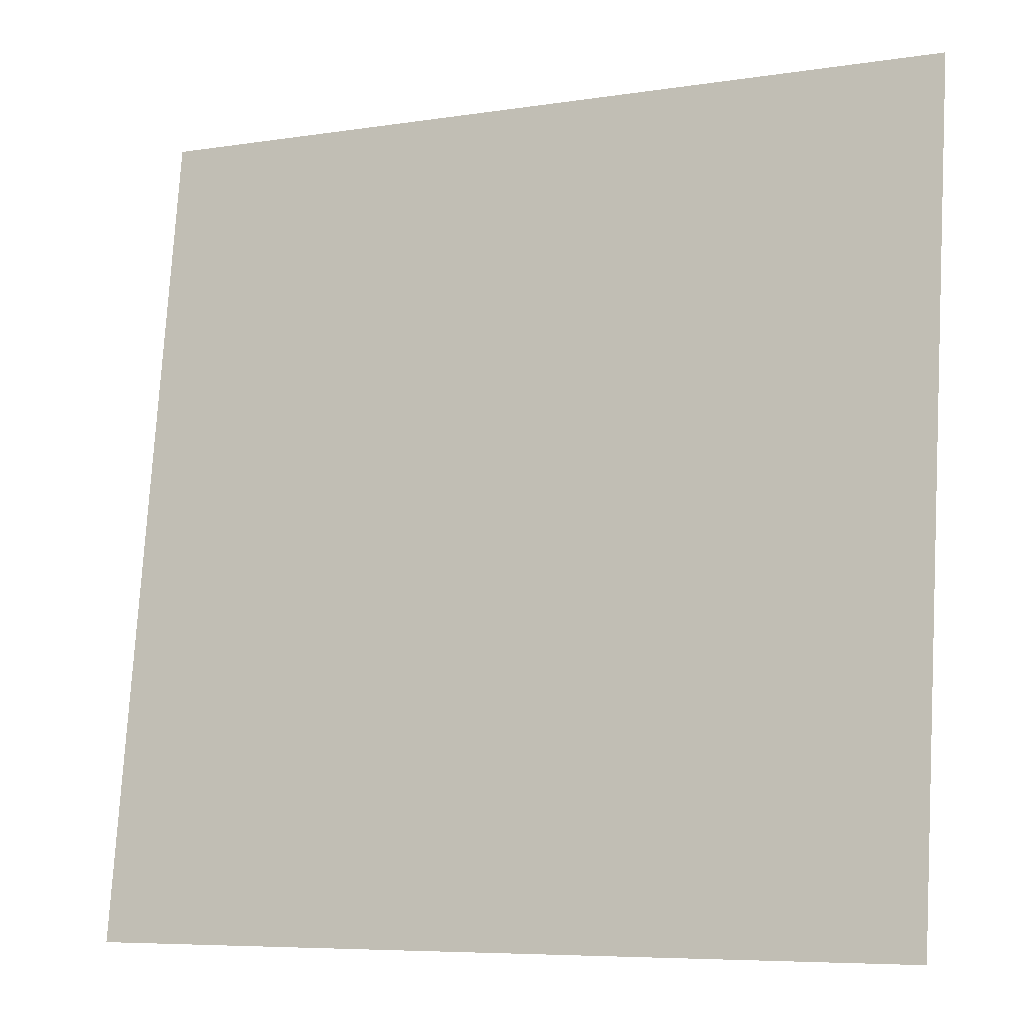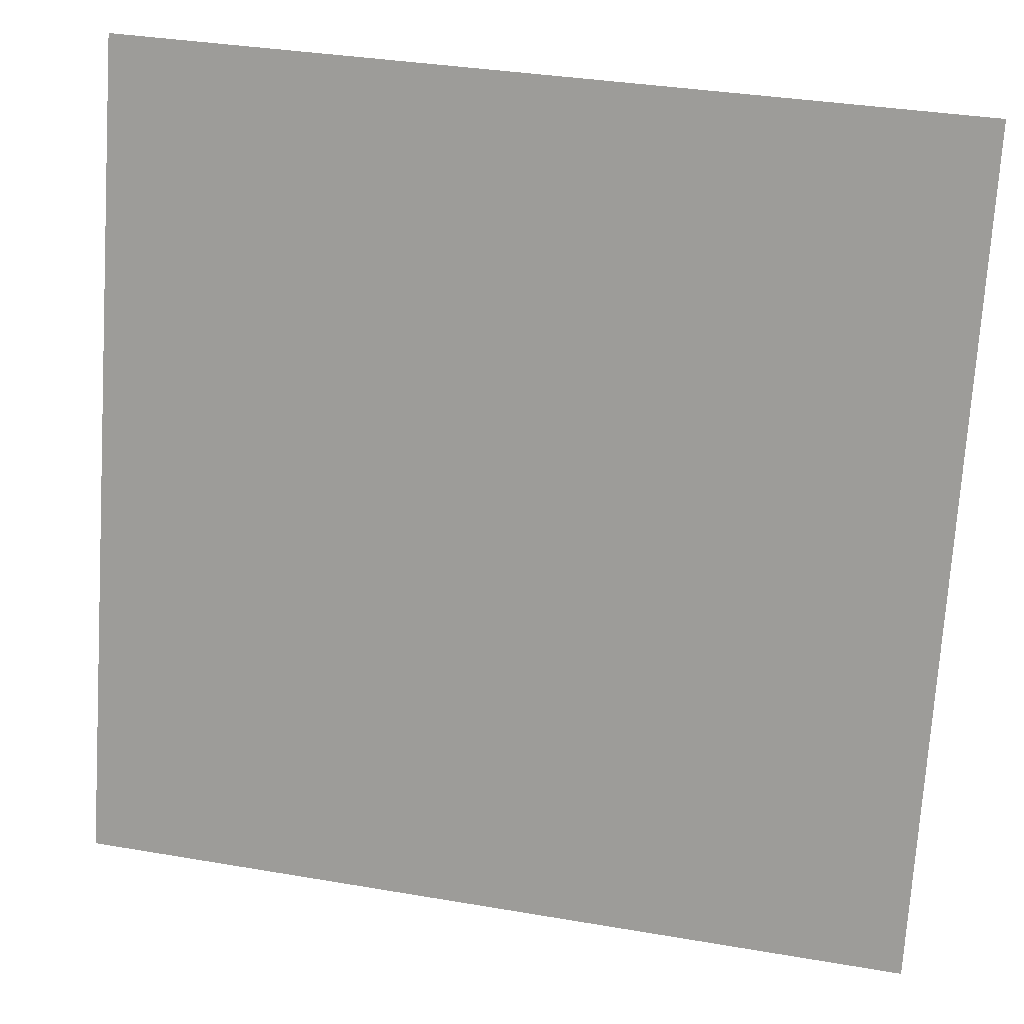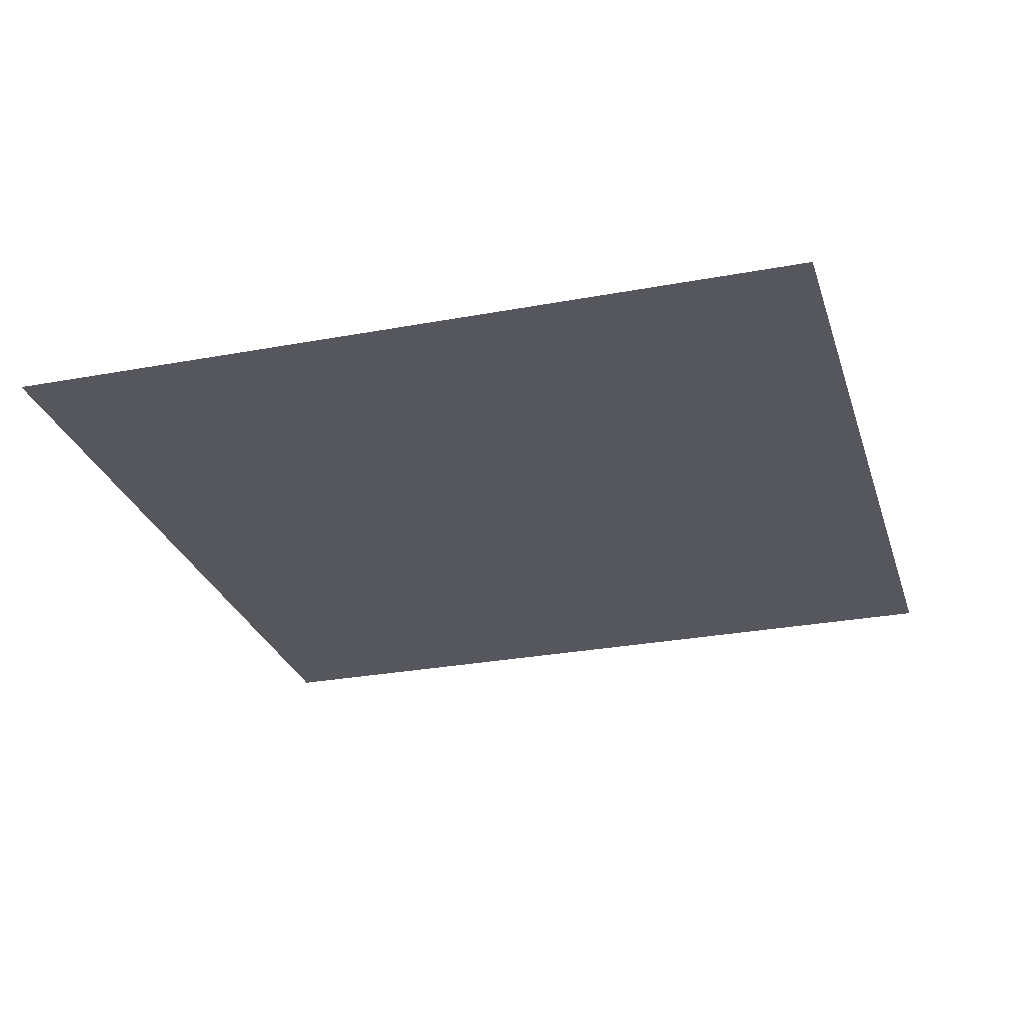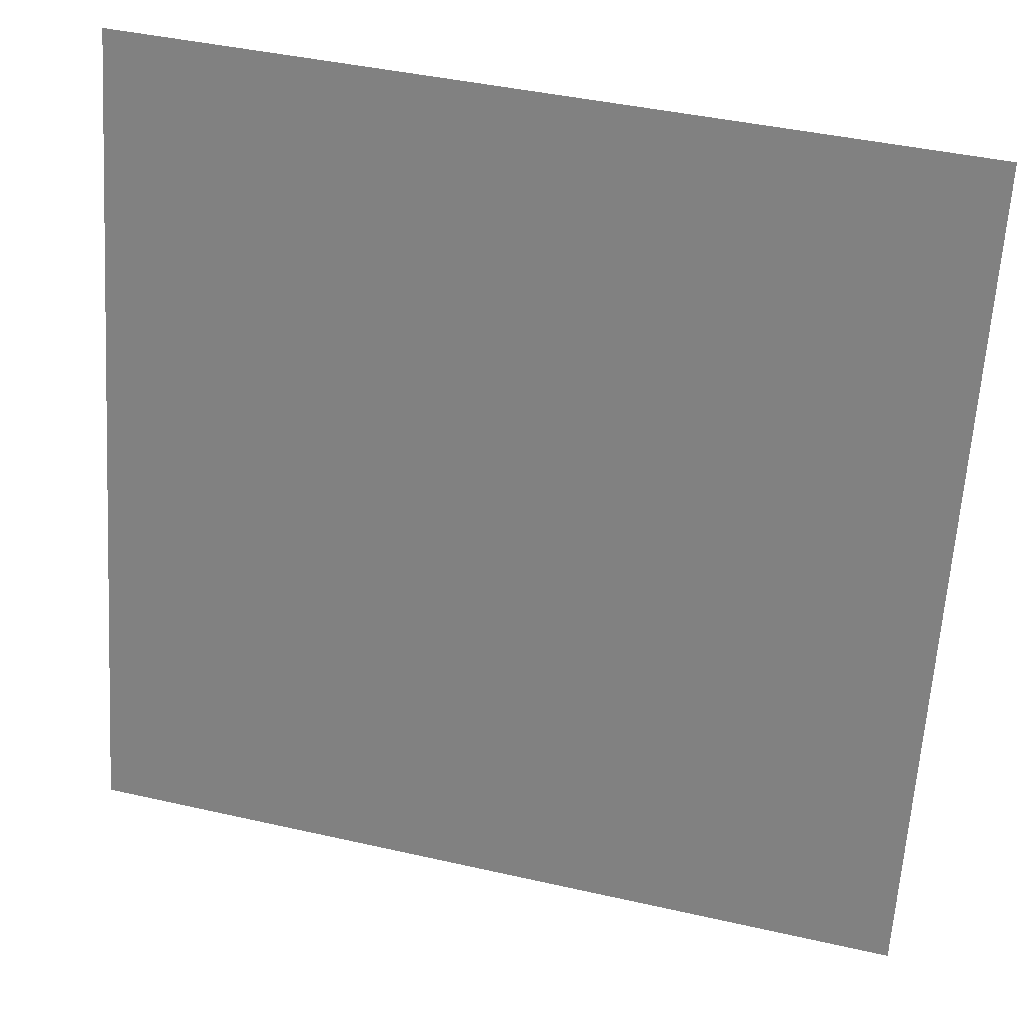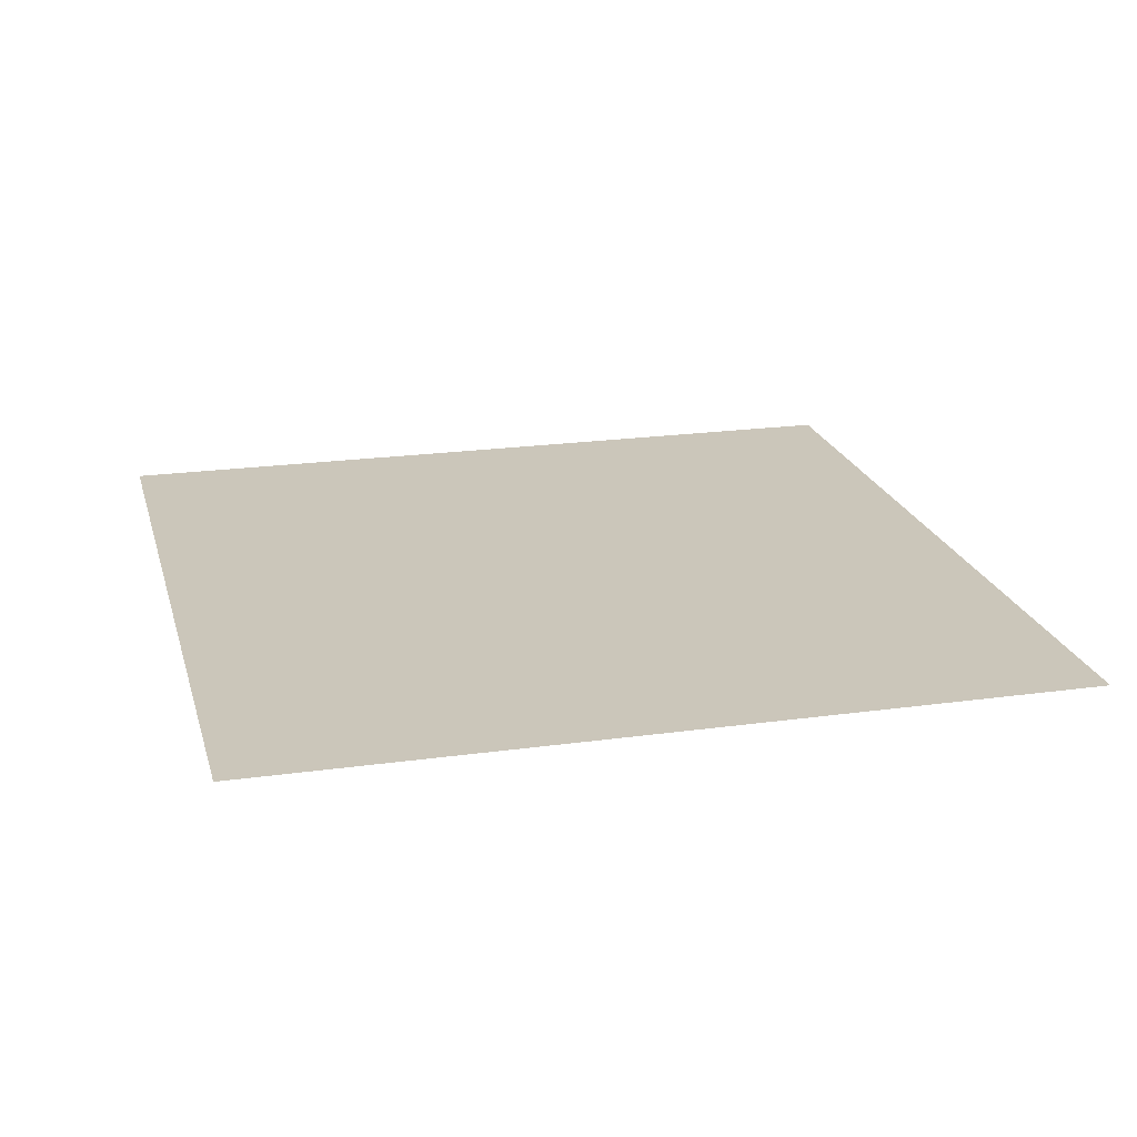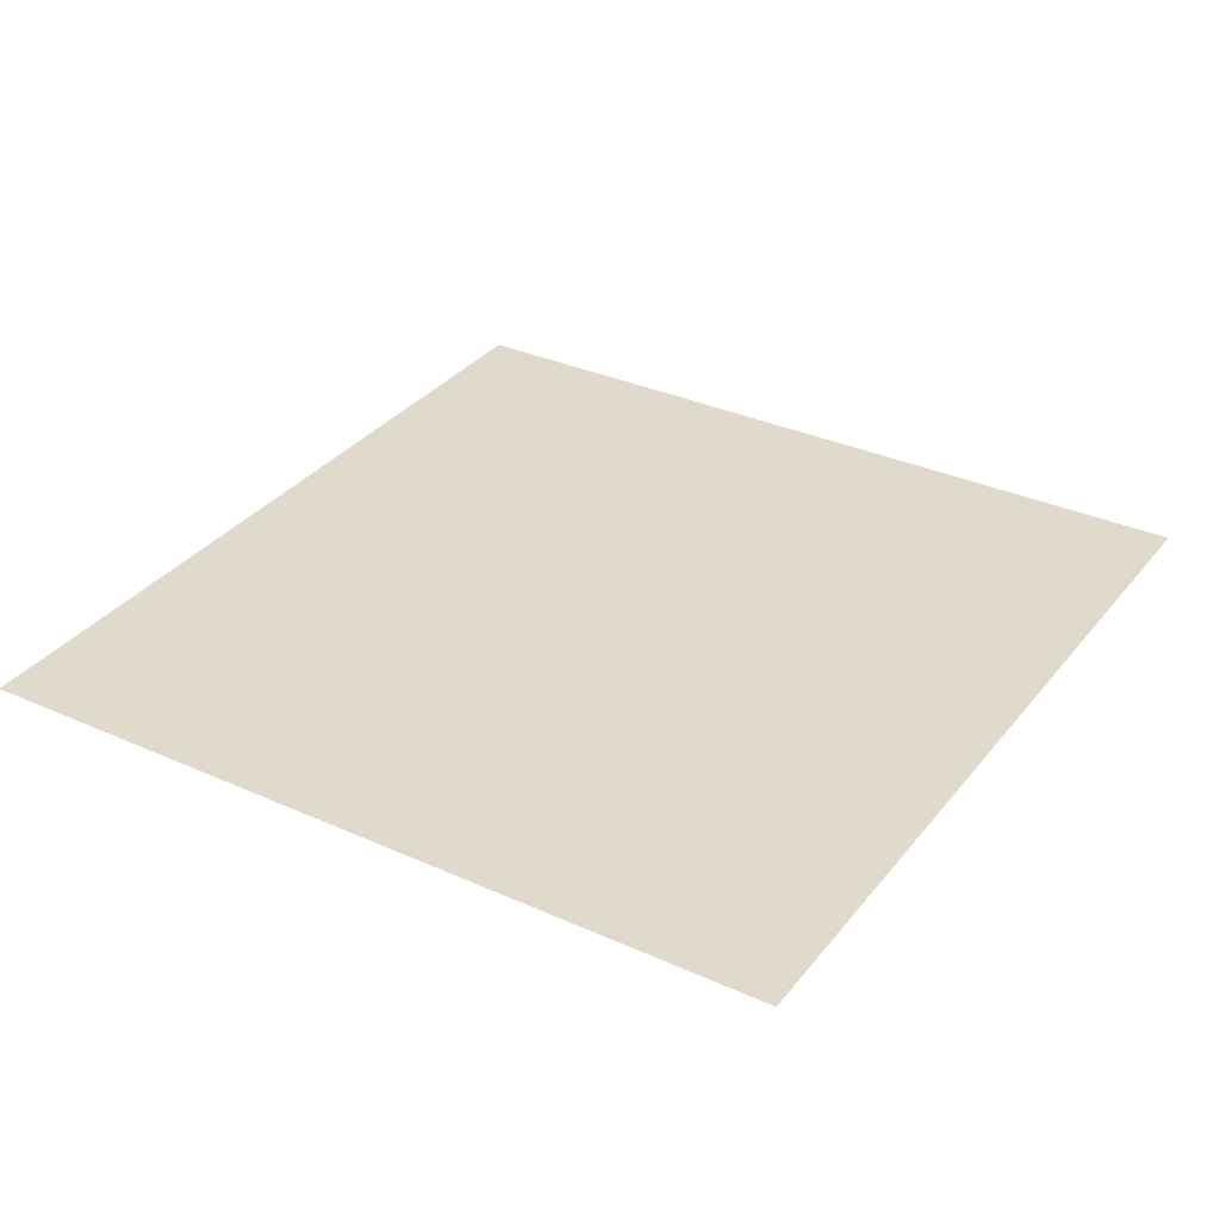
<metadata>
{"format":"obj","ext":"obj","renderer":"f3d","projection":"perspective","resolution":1024,"background":"white","views":[{"elev":-15.3,"azim":-154.3,"up":"+Y"},{"elev":16.7,"azim":-166.7,"up":"+Y"},{"elev":-27.8,"azim":109.7,"up":"+Z"},{"elev":26.4,"azim":-164.3,"up":"+Y"},{"elev":20.7,"azim":79.6,"up":"+Z"},{"elev":33.3,"azim":-144.1,"up":"+Z"}]}
</metadata>
<code>
v -0.005312 0.01458 -0.01494
v -0.005314 0.01458 -0.01494
v -0.005315 0.01458 -0.01494
v -0.0003284 0.01491 -0.01497
v -0.0003301 0.01491 -0.01497
v -4.278e-06 0.009931 -0.01497
v -2.394e-06 0.00993 -0.01497
v -4.435e-06 0.009929 -0.01497
v -2.345e-06 0.009927 -0.01497
v -2.489e-06 0.009925 -0.01497
v -4.978e-06 0.009927 -0.01497
v -6.394e-06 0.009931 -0.01497
v -5.898e-06 0.009933 -0.01497
v -4.555e-06 0.009933 -0.01497
v -2.66e-06 0.009933 -0.01497
v -2.174e-07 0.009926 -0.01497
v -4.348e-07 0.009929 -0.01497
v -7.468e-06 0.009929 -0.01497
v -0.00531 0.01458 -0.01494
v -6.055e-06 0.009935 -0.01497
v -0.0003336 0.01491 -0.01497
v -6.522e-07 0.009932 -0.01497
v -0.0003319 0.01491 -0.01497
v 0 0.009923 -0.01497
v -0.005316 0.01458 -0.01494
v -0.004989 0.009598 -0.01494
v -0.004989 0.009596 -0.01494
v -0.004989 0.009594 -0.01494
v -9.154e-06 0.009926 -0.01497
v -6.941e-06 0.009926 -0.01497
v -7.672e-06 0.009924 -0.01497
v -5.018e-06 0.009924 -0.01497
v -3.303e-06 0.009922 -0.01497
v -6.606e-06 0.009922 -0.01497
v -1.036e-05 0.009924 -0.01497
v -1.143e-05 0.009926 -0.01497
v -1.094e-05 0.009927 -0.01497
v -9.018e-06 0.009928 -0.01497
v -9.909e-06 0.009922 -0.01497
v -0.005317 0.01458 -0.01494
v -0.004989 0.009599 -0.01494
v -1.296e-05 0.009927 -0.01497
v -0.005317 0.01458 -0.01494
v -0.004661 0.004612 -0.01495
v -1.227e-05 0.009916 -0.01497
v -0.004989 0.009589 -0.01494
v -0.004989 0.009592 -0.01494
v -0.004989 0.009591 -0.01494
v -8.668e-06 0.009918 -0.01497
v -7.423e-06 0.00992 -0.01497
v -6.415e-06 0.009918 -0.01497
v -4.752e-06 0.00992 -0.01497
v -8.252e-06 0.009916 -0.01497
v -1.026e-05 0.009917 -0.01497
v -1.092e-05 0.009918 -0.01497
v -1.009e-05 0.00992 -0.01497
v -4.364e-06 0.009918 -0.01497
v -2.182e-06 0.00992 -0.01497
v -0.004661 0.004611 -0.01495
v -0.00466 0.004609 -0.01495
v -0.004659 0.004607 -0.01495
v -6.545e-06 0.009915 -0.01497
v 0.0003249 0.004933 -0.01498
v 0.0003266 0.004933 -0.01498
v 0.0003284 0.004933 -0.01498
v 0.0003231 0.004933 -0.01498
v -4.394e-06 0.00991 -0.01497
v -0.004653 0.004605 -0.01495
v -3.105e-06 0.009913 -0.01497
v -3.556e-06 0.009916 -0.01497
v -1.4e-06 0.009915 -0.01497
v -1.702e-06 0.009918 -0.01497
v 2.174e-07 0.009919 -0.01497
v 4.348e-07 0.009916 -0.01497
v -1.314e-06 0.009912 -0.01497
v -3.084e-06 0.009911 -0.01497
v -4.503e-06 0.009912 -0.01497
v -5.257e-06 0.009914 -0.01497
v 6.522e-07 0.009913 -0.01497
v -0.004657 0.004606 -0.01495
v -0.004655 0.004606 -0.01495
v 0.005312 0.005262 -0.01501
v 0.005314 0.005262 -0.01501
v 0.005315 0.005264 -0.01501
v 0.0003301 0.004933 -0.01498
v 4.278e-06 0.009914 -0.01497
v 0.00531 0.005261 -0.01501
v 6.055e-06 0.00991 -0.01497
v 0.0003336 0.004934 -0.01498
v 2.394e-06 0.009915 -0.01497
v 4.435e-06 0.009916 -0.01497
v 2.345e-06 0.009918 -0.01497
v 2.489e-06 0.00992 -0.01497
v 4.978e-06 0.009918 -0.01497
v 6.394e-06 0.009914 -0.01497
v 5.898e-06 0.009912 -0.01497
v 4.555e-06 0.009912 -0.01497
v 2.66e-06 0.009912 -0.01497
v 7.468e-06 0.009916 -0.01497
v 0.0003319 0.004934 -0.01498
v 0.004989 0.01025 -0.01501
v 0.004989 0.01025 -0.01501
v 0.004989 0.01025 -0.01501
v 0.005316 0.005265 -0.01501
v 9.154e-06 0.009919 -0.01497
v 6.941e-06 0.009919 -0.01497
v 7.672e-06 0.009921 -0.01497
v 5.018e-06 0.009921 -0.01497
v 0.004989 0.01025 -0.01501
v 1.296e-05 0.009918 -0.01497
v 0.005317 0.005269 -0.01501
v 3.303e-06 0.009923 -0.01497
v 6.606e-06 0.009923 -0.01497
v 1.036e-05 0.009921 -0.01497
v 1.143e-05 0.009919 -0.01497
v 1.094e-05 0.009918 -0.01497
v 9.018e-06 0.009917 -0.01497
v 9.909e-06 0.009923 -0.01497
v 0.005317 0.005267 -0.01501
v 0.004661 0.01523 -0.015
v 0.00466 0.01524 -0.015
v 0.004659 0.01524 -0.015
v 0.004989 0.01025 -0.01501
v 8.668e-06 0.009927 -0.01497
v 7.423e-06 0.009925 -0.01497
v 6.415e-06 0.009927 -0.01497
v 4.752e-06 0.009925 -0.01497
v 2.182e-06 0.009925 -0.01497
v 4.364e-06 0.009928 -0.01497
v 8.252e-06 0.009929 -0.01497
v 0.004661 0.01523 -0.015
v 1.227e-05 0.009929 -0.01497
v 0.004989 0.01026 -0.01501
v 1.026e-05 0.009928 -0.01497
v 1.092e-05 0.009927 -0.01497
v 1.009e-05 0.009925 -0.01497
v 6.545e-06 0.00993 -0.01497
v 0.004989 0.01025 -0.01501
v -0.0003249 0.01491 -0.01497
v -0.0003266 0.01491 -0.01497
v 0.004657 0.01524 -0.015
v 3.105e-06 0.009932 -0.01497
v 3.556e-06 0.009929 -0.01497
v 1.4e-06 0.00993 -0.01497
v 1.702e-06 0.009928 -0.01497
v 1.314e-06 0.009933 -0.01497
v 3.084e-06 0.009934 -0.01497
v 4.503e-06 0.009933 -0.01497
v 5.257e-06 0.009932 -0.01497
v -0.0003231 0.01491 -0.01497
v 4.394e-06 0.009935 -0.01497
v 0.004653 0.01524 -0.015
v 0.004655 0.01524 -0.015
o Octagon_web
f 15 5 4 22
f 19 21 20
f 14 23 5 15
f 13 1 19 20
f 12 2 1 13
f 18 3 2 12
f 14 6 13 20
f 15 7 6 14
f 6 8 12 13
f 7 9 8 6
f 20 21 23 14
f 17 7 15 22
f 8 11 18 12
f 9 10 11 8
f 16 9 7 17
f 24 10 9 16
f 41 43 42
f 38 25 3 18
f 37 40 25 38
f 36 26 41 42
f 35 27 26 36
f 39 28 27 35
f 37 29 36 42
f 38 30 29 37
f 29 31 35 36
f 42 43 40 37
f 30 32 31 29
f 11 30 38 18
f 31 34 39 35
f 32 33 34 31
f 10 32 30 11
f 24 33 32 10
f 54 59 44 45
f 53 60 59 54
f 62 61 60 53
f 56 47 28 39
f 55 48 47 56
f 55 49 54 45
f 56 50 49 55
f 44 46 45
f 45 46 48 55
f 49 51 53 54
f 50 52 51 49
f 34 50 56 39
f 51 57 62 53
f 52 58 57 51
f 33 52 50 34
f 24 58 52 33
f 78 80 61 62
f 77 81 80 78
f 76 63 66 67
f 75 64 63 76
f 79 65 64 75
f 77 69 76 67
f 66 68 67
f 78 70 69 77
f 69 71 75 76
f 70 72 71 69
f 57 70 78 62
f 71 74 79 75
f 72 73 74 71
f 58 72 70 57
f 24 73 72 58
f 67 68 81 77
f 98 85 65 79
f 97 100 85 98
f 96 82 87 88
f 95 83 82 96
f 99 84 83 95
f 87 89 88
f 97 86 96 88
f 98 90 86 97
f 86 91 95 96
f 90 92 91 86
f 74 90 98 79
f 91 94 99 95
f 92 93 94 91
f 73 92 90 74
f 88 89 100 97
f 24 93 92 73
f 117 104 84 99
f 116 119 104 117
f 115 101 109 110
f 114 102 101 115
f 109 111 110
f 118 103 102 114
f 116 105 115 110
f 117 106 105 116
f 105 107 114 115
f 106 108 107 105
f 94 106 117 99
f 107 113 118 114
f 108 112 113 107
f 110 111 119 116
f 93 108 106 94
f 24 112 108 93
f 136 123 103 118
f 135 138 123 136
f 134 120 131 132
f 131 133 132
f 130 121 120 134
f 137 122 121 130
f 135 124 134 132
f 136 125 124 135
f 124 126 130 134
f 125 127 126 124
f 113 125 136 118
f 126 129 137 130
f 132 133 138 135
f 127 128 129 126
f 112 127 125 113
f 24 128 127 112
f 149 141 122 137
f 148 153 141 149
f 150 152 151
f 147 139 150 151
f 146 140 139 147
f 22 4 140 146
f 148 142 147 151
f 149 143 142 148
f 142 144 146 147
f 143 145 144 142
f 129 143 149 137
f 151 152 153 148
f 144 17 22 146
f 145 16 17 144
f 128 145 143 129
f 24 16 145 128

</code>
